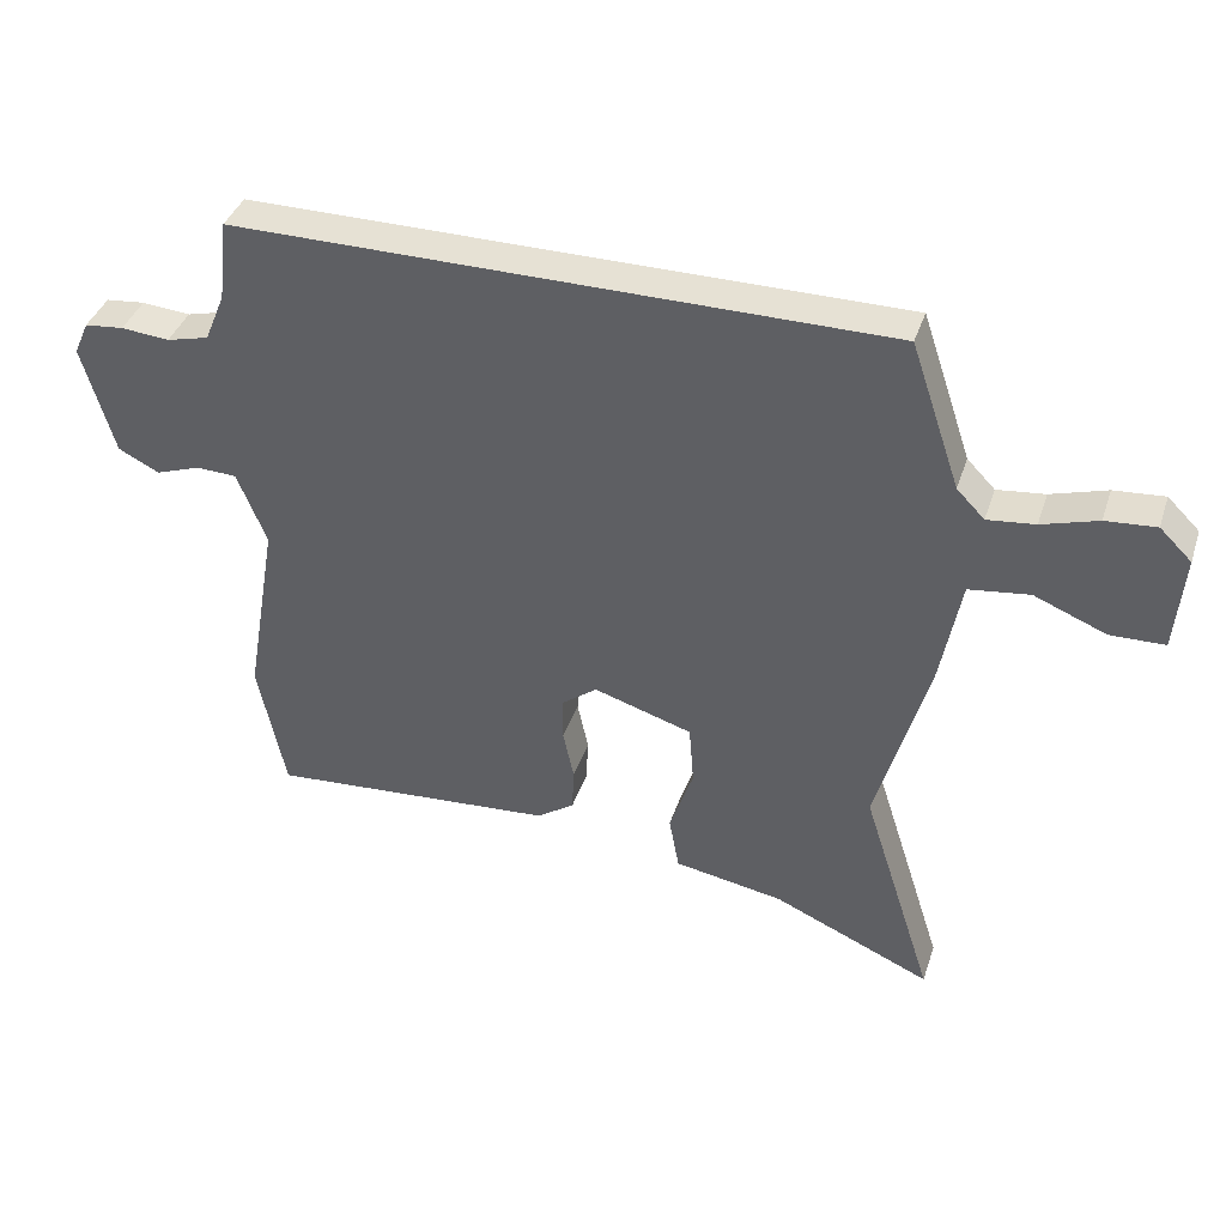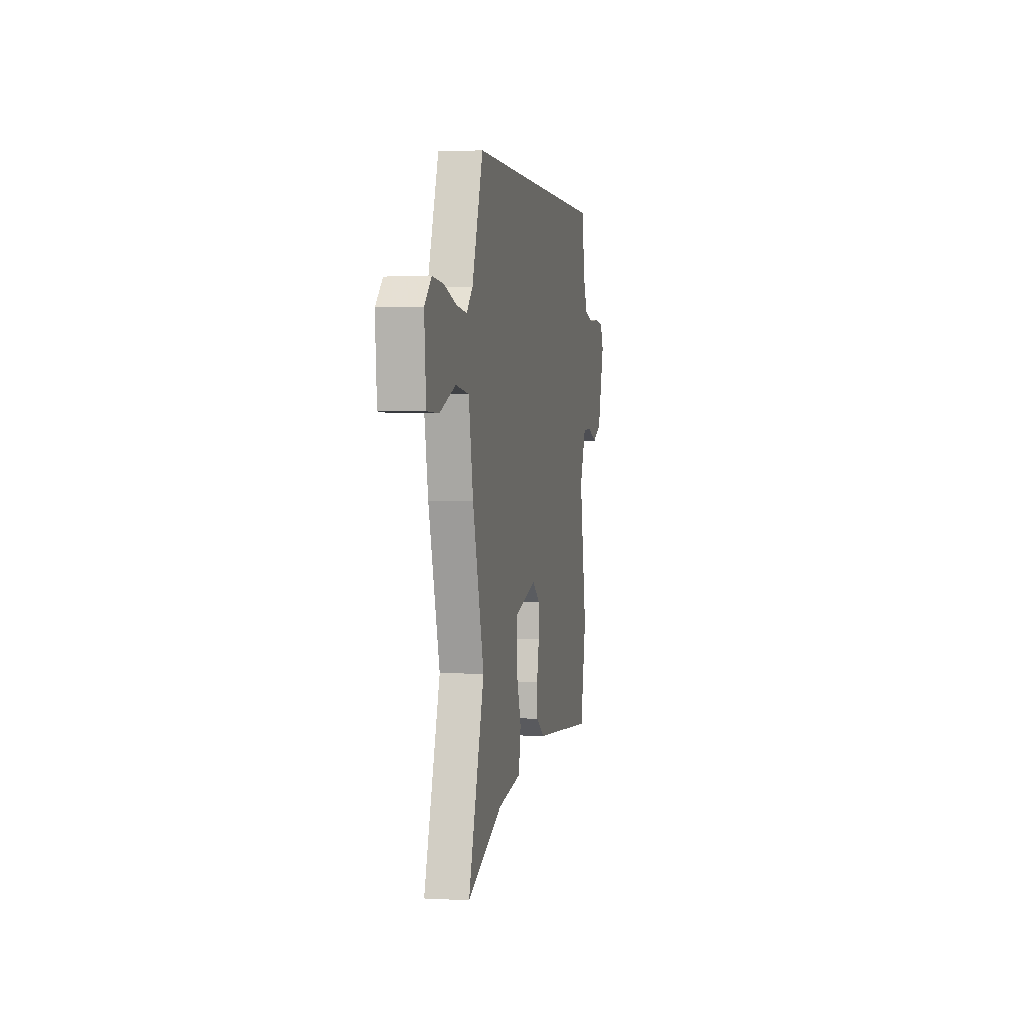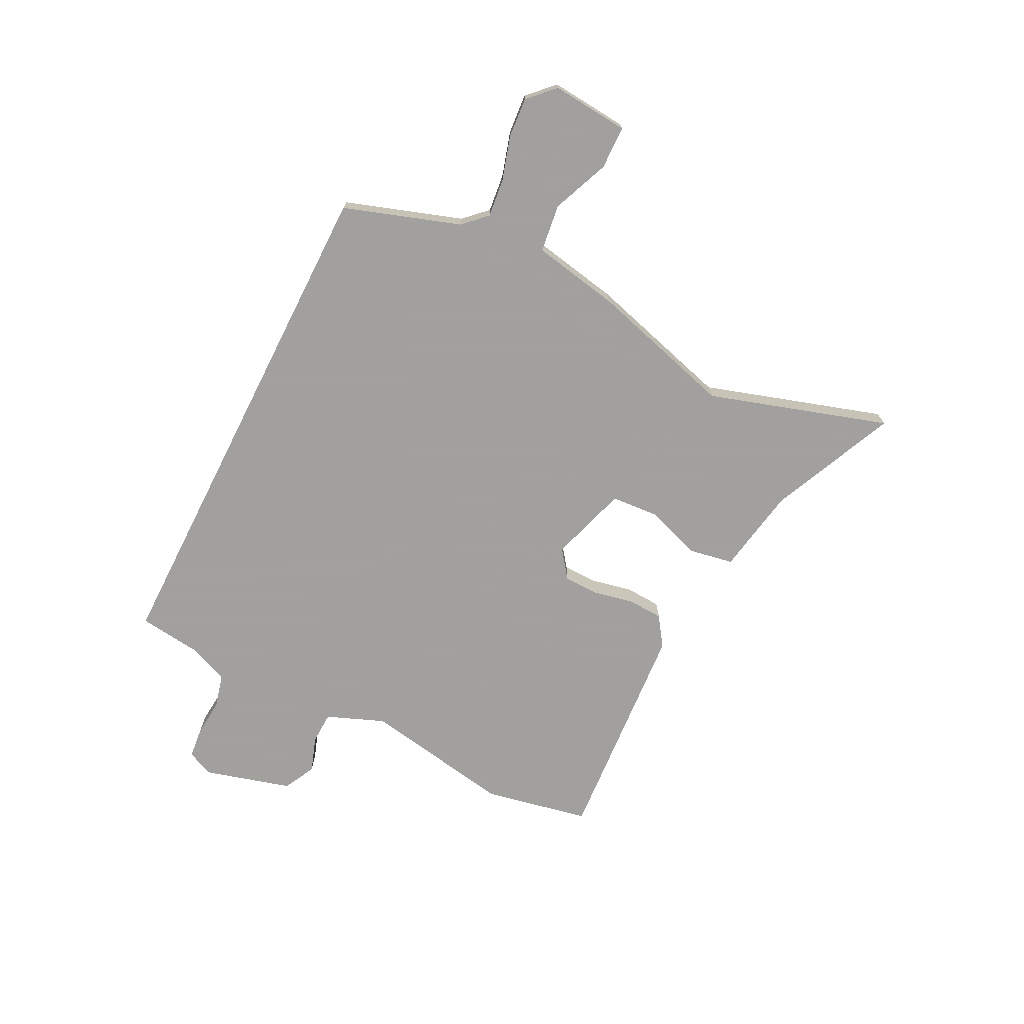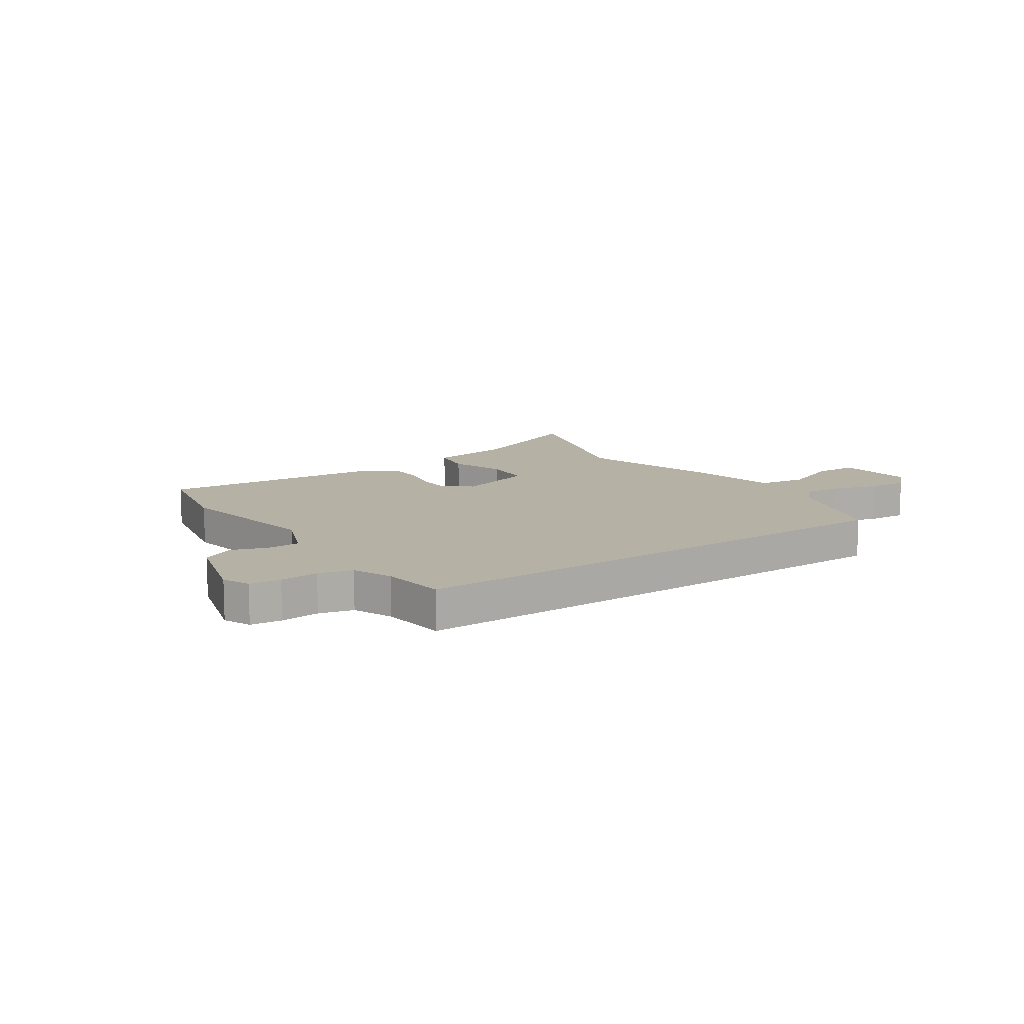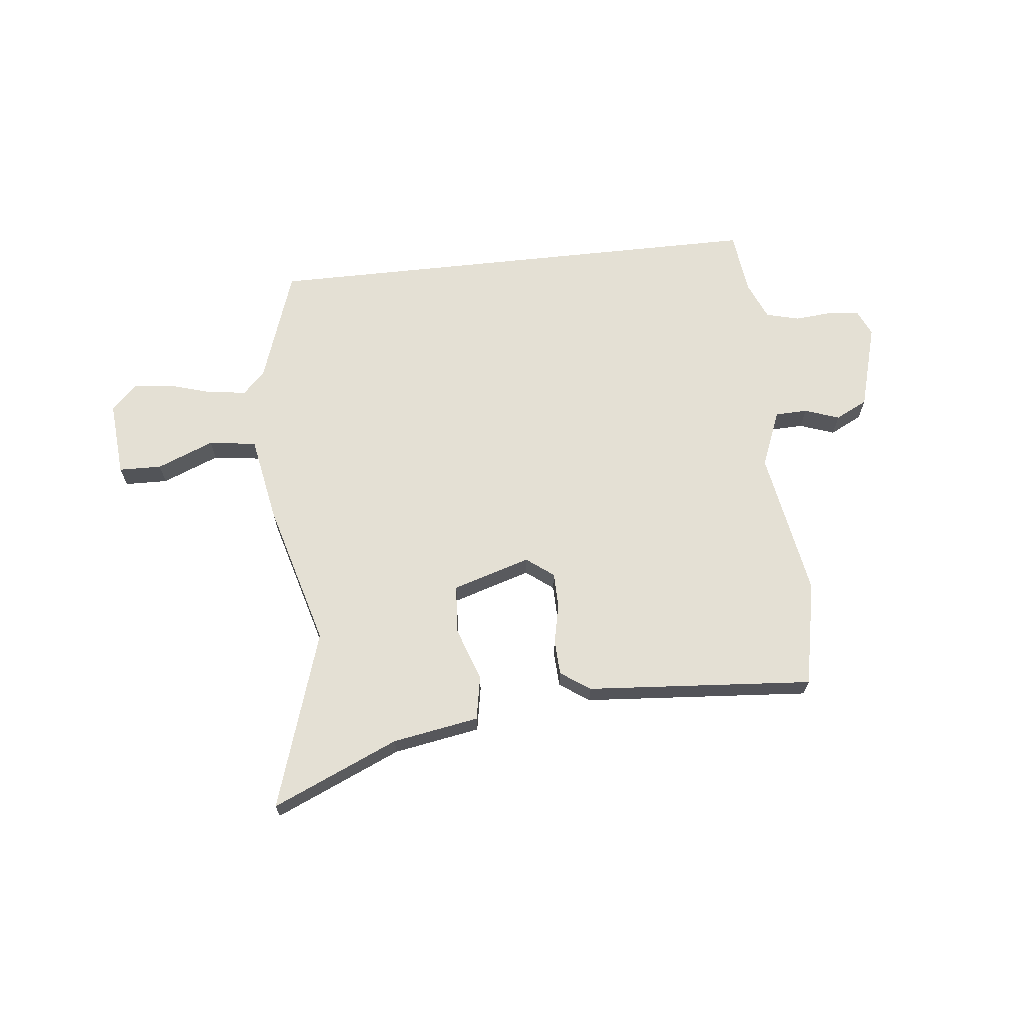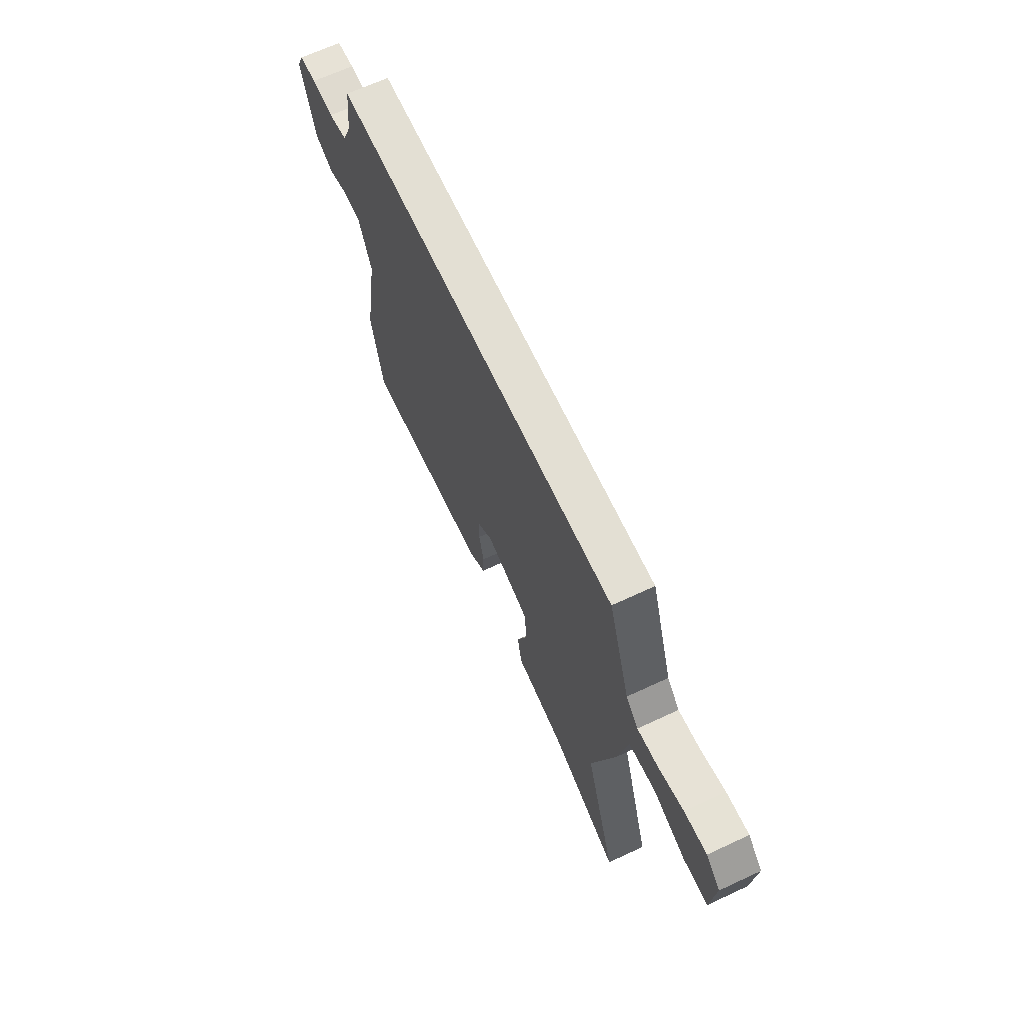
<metadata>
{"format":"obj","ext":"obj","renderer":"f3d","projection":"perspective","resolution":1024,"background":"white","views":[{"elev":39.1,"azim":17.6,"up":"+Z"},{"elev":1.9,"azim":101.2,"up":"+Z"},{"elev":-71.9,"azim":63.1,"up":"+Y"},{"elev":11.9,"azim":-34.4,"up":"+Y"},{"elev":66.1,"azim":173.8,"up":"+Y"},{"elev":67.0,"azim":65.0,"up":"+Z"}]}
</metadata>
<code>
v 0.44 0.07 -0.311
v 0.546 0.07 -0.644
v 0.312 0.07 -0.541
v 0.151 0.07 -0.513
v 0.136 0.07 -0.431
v 0.171 0.07 -0.329
v 0.164 0.07 -0.239
v 0.019 0.07 -0.194
v -0.032 0.07 -0.233
v -0.033 0.07 -0.299
v -0.017 0.07 -0.374
v -0.02 0.07 -0.439
v -0.075 0.07 -0.477
v -0.498 0.07 -0.509
v -0.538 0.07 -0.312
v -0.49 0.07 -0.034
v -0.533 0.07 0.073
v -0.593 0.07 0.075
v -0.658 0.07 0.052
v -0.718 0.07 0.082
v -0.764 0.07 0.244
v -0.742 0.07 0.293
v -0.685 0.07 0.299
v -0.614 0.07 0.293
v -0.552 0.07 0.309
v -0.522 0.07 0.381
v -0.508 0.07 0.5
v 0.446 0.07 0.5
v 0.519 0.07 0.285
v 0.56 0.07 0.243
v 0.63 0.07 0.251
v 0.712 0.07 0.276
v 0.786 0.07 0.282
v 0.833 0.07 0.236
v 0.821 0.07 0.093
v 0.741 0.07 0.091
v 0.635 0.07 0.134
v 0.546 0.07 0.122
v 0.516 0.07 -0.04
v 0.44 0 -0.311
v 0.546 0 -0.644
v 0.312 0 -0.541
v 0.151 0 -0.513
v 0.136 0 -0.431
v 0.171 0 -0.329
v 0.164 0 -0.239
v 0.019 0 -0.194
v -0.032 0 -0.233
v -0.033 0 -0.299
v -0.017 0 -0.374
v -0.02 0 -0.439
v -0.075 0 -0.477
v -0.498 0 -0.509
v -0.538 0 -0.312
v -0.49 0 -0.034
v -0.533 0 0.073
v -0.593 0 0.075
v -0.658 0 0.052
v -0.718 0 0.082
v -0.764 0 0.244
v -0.742 0 0.293
v -0.685 0 0.299
v -0.614 0 0.293
v -0.552 0 0.309
v -0.522 0 0.381
v -0.508 0 0.5
v 0.446 0 0.5
v 0.519 0 0.285
v 0.56 0 0.243
v 0.63 0 0.251
v 0.712 0 0.276
v 0.786 0 0.282
v 0.833 0 0.236
v 0.821 0 0.093
v 0.741 0 0.091
v 0.635 0 0.134
v 0.546 0 0.122
v 0.516 0 -0.04
f 38 39 1
f 35 36 37
f 34 35 37
f 33 34 37
f 32 33 37
f 31 32 37
f 30 31 37 38
f 29 30 38 1
f 28 29 1
f 27 28 1
f 26 27 1
f 22 23 24
f 21 22 24
f 20 21 24
f 19 20 24
f 18 19 24
f 17 18 24 25
f 25 26 1
f 17 25 1
f 16 17 1
f 14 15 16
f 13 14 16
f 12 13 16
f 11 12 16
f 10 11 16
f 3 4 5 6
f 3 6 7
f 2 3 7
f 1 2 7
f 16 1 7 8
f 9 10 16
f 8 9 16
f 40 78 77
f 76 75 74
f 76 74 73
f 76 73 72
f 76 72 71
f 76 71 70
f 77 76 70 69
f 40 77 69 68
f 40 68 67
f 40 67 66
f 40 66 65
f 63 62 61
f 63 61 60
f 63 60 59
f 63 59 58
f 63 58 57
f 64 63 57 56
f 40 65 64
f 40 64 56
f 40 56 55
f 55 54 53
f 55 53 52
f 55 52 51
f 55 51 50
f 55 50 49
f 45 44 43 42
f 46 45 42
f 46 42 41
f 46 41 40
f 47 46 40 55
f 55 49 48
f 55 48 47
f 1 40 41 2
f 2 41 42 3
f 3 42 43 4
f 4 43 44 5
f 5 44 45 6
f 6 45 46 7
f 7 46 47 8
f 8 47 48 9
f 9 48 49 10
f 10 49 50 11
f 11 50 51 12
f 12 51 52 13
f 13 52 53 14
f 14 53 54 15
f 15 54 55 16
f 16 55 56 17
f 17 56 57 18
f 18 57 58 19
f 19 58 59 20
f 20 59 60 21
f 21 60 61 22
f 22 61 62 23
f 23 62 63 24
f 24 63 64 25
f 25 64 65 26
f 26 65 66 27
f 27 66 67 28
f 28 67 68 29
f 29 68 69 30
f 30 69 70 31
f 31 70 71 32
f 32 71 72 33
f 33 72 73 34
f 34 73 74 35
f 35 74 75 36
f 36 75 76 37
f 37 76 77 38
f 38 77 78 39
f 39 78 40 1

</code>
